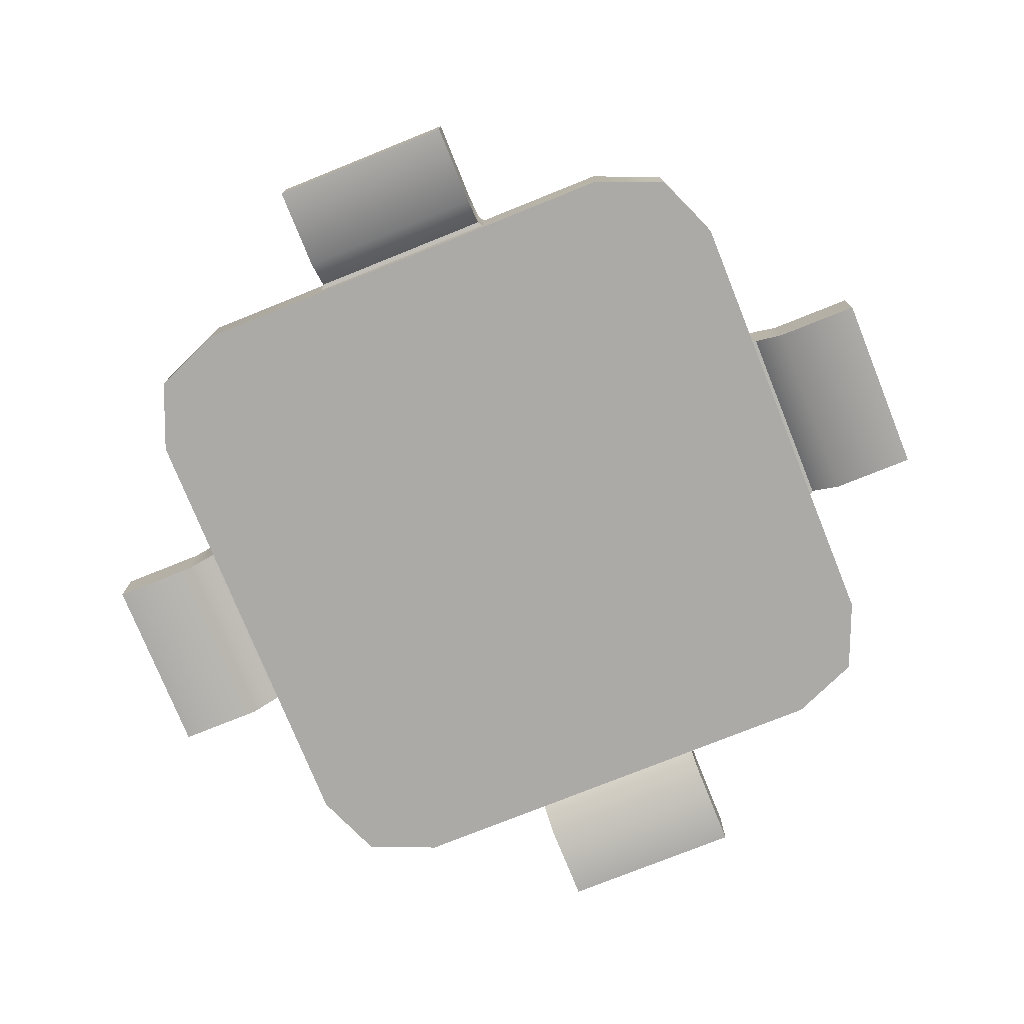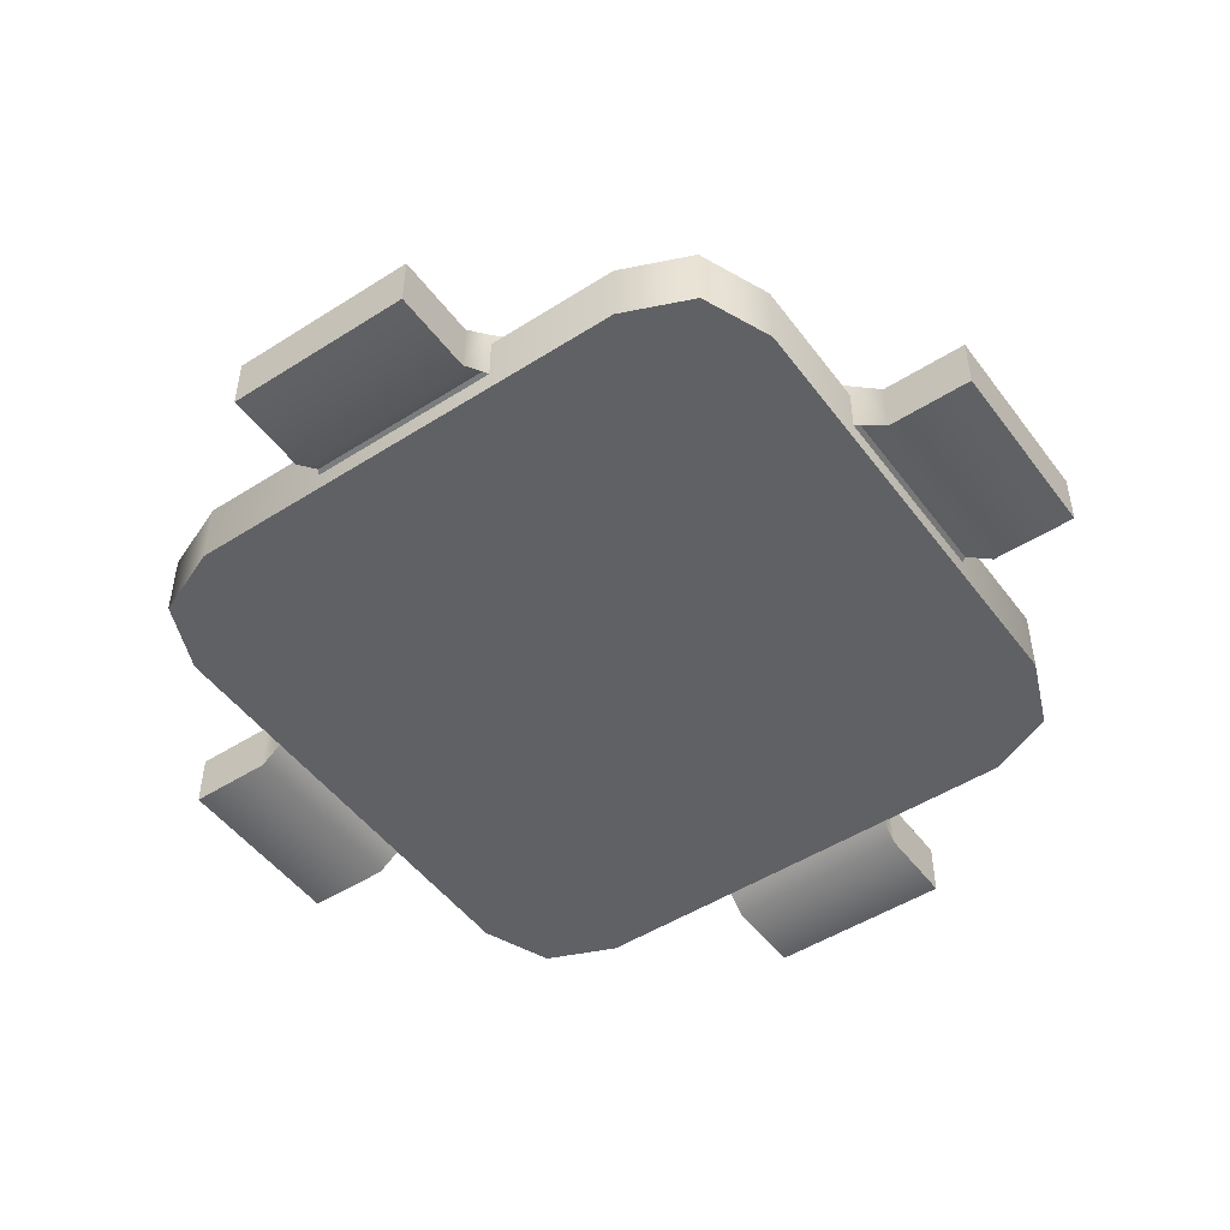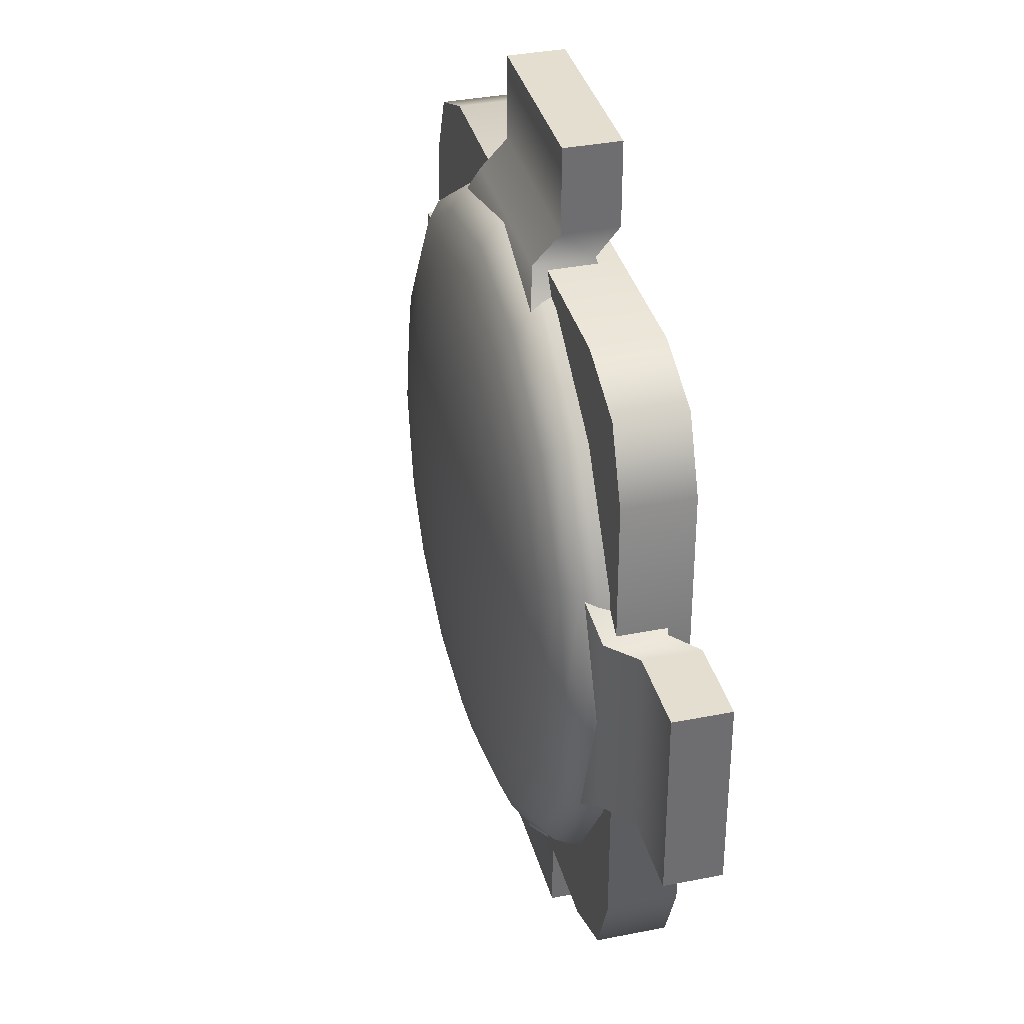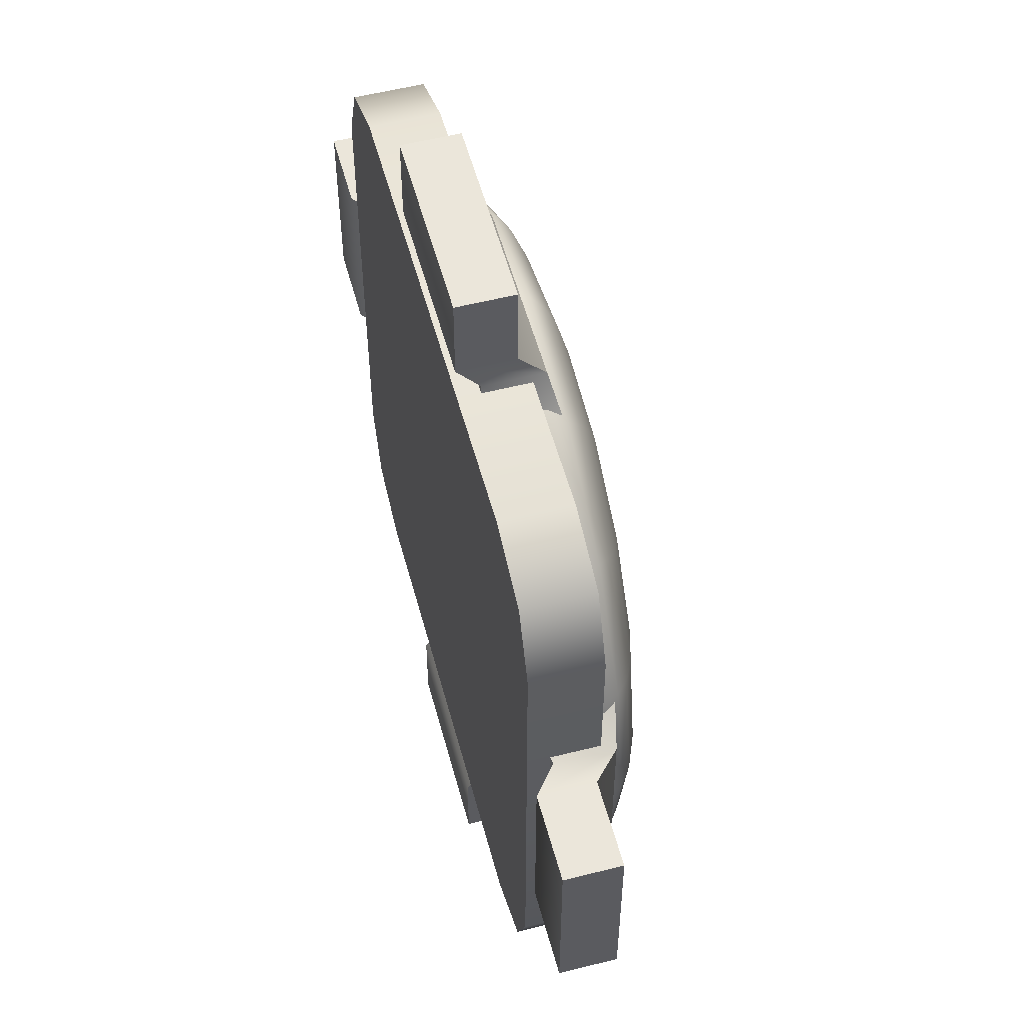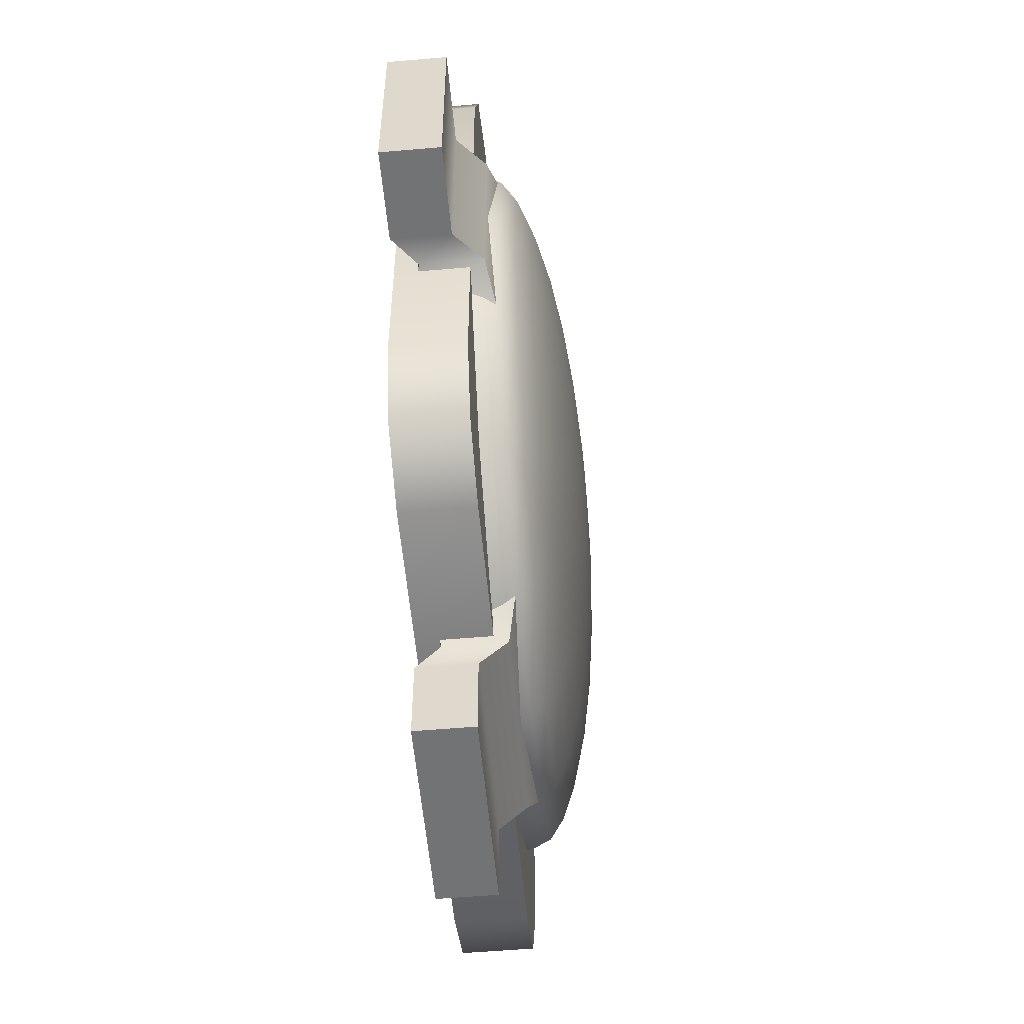
<metadata>
{"format":"obj","ext":"obj","renderer":"f3d","projection":"perspective","resolution":1024,"background":"white","views":[{"elev":-76.1,"azim":111.9,"up":"+Y"},{"elev":-49.3,"azim":35.2,"up":"+Y"},{"elev":35.9,"azim":-104.6,"up":"+Z"},{"elev":54.9,"azim":75.0,"up":"+Z"},{"elev":-55.7,"azim":95.2,"up":"+Z"}]}
</metadata>
<code>
o Cube
v 0.8905 -0.06132 -0.3739
v 0.8905 0.1716 -0.3739
v 1.353 -0.1017 -0.284
v 1.353 0.06483 -0.284
v 0.8905 -0.06132 0.3739
v 0.8905 0.1716 0.3739
v 1.353 -0.1017 0.284
v 1.353 0.06483 0.284
v 1.015 -0.03332 -0.284
v 1.015 0.1436 -0.284
v 1.015 -0.03332 0.284
v 1.015 0.1436 0.284
v 1.098 0.06483 -0.284
v 1.098 -0.1017 0.284
v 1.098 -0.1017 -0.284
v 1.098 0.06483 0.284
v -0.8905 -0.06132 -0.3739
v -0.8905 0.1716 -0.3739
v -1.353 -0.1017 -0.284
v -1.353 0.06483 -0.284
v -0.8905 -0.06132 0.3739
v -0.8905 0.1716 0.3739
v -1.353 -0.1017 0.284
v -1.353 0.06483 0.284
v -1.015 -0.03332 -0.284
v -1.015 0.1436 -0.284
v -1.015 -0.03332 0.284
v -1.015 0.1436 0.284
v -1.098 0.06483 -0.284
v -1.098 -0.1017 0.284
v -1.098 -0.1017 -0.284
v -1.098 0.06483 0.284
v -0.3739 -0.06132 -0.8905
v -0.3739 0.1716 -0.8905
v -0.284 -0.1017 -1.353
v -0.284 0.06483 -1.353
v 0.3739 -0.06132 -0.8905
v 0.3739 0.1716 -0.8905
v 0.284 -0.1017 -1.353
v 0.284 0.06483 -1.353
v -0.284 -0.03332 -1.015
v -0.284 0.1436 -1.015
v 0.284 -0.03332 -1.015
v 0.284 0.1436 -1.015
v -0.284 0.06483 -1.098
v 0.284 -0.1017 -1.098
v -0.284 -0.1017 -1.098
v 0.284 0.06483 -1.098
v -0.3739 -0.06132 0.8905
v -0.3739 0.1716 0.8905
v -0.284 -0.1017 1.353
v -0.284 0.06483 1.353
v 0.3739 -0.06132 0.8905
v 0.3739 0.1716 0.8905
v 0.284 -0.1017 1.353
v 0.284 0.06483 1.353
v -0.284 -0.03332 1.015
v -0.284 0.1436 1.015
v 0.284 -0.03332 1.015
v 0.284 0.1436 1.015
v -0.284 0.06483 1.098
v 0.284 -0.1017 1.098
v -0.284 -0.1017 1.098
v 0.284 0.06483 1.098
v 0.7021 -0.1017 -1
v 1 -0.1017 -0.7021
v 0.9127 -0.1017 -0.9127
v 1 -0.1017 0.7021
v 0.7021 -0.1017 1
v 0.9127 -0.1017 0.9127
v -0.7021 -0.1017 1
v -1 -0.1017 0.7021
v -0.9127 -0.1017 0.9127
v -1 -0.1017 -0.7021
v -0.7021 -0.1017 -1
v -0.9127 -0.1017 -0.9127
v 1 0.1038 -0.7021
v 0.7021 0.1038 -1
v 0.9127 0.1038 -0.9127
v 0.7021 0.1038 1
v 1 0.1038 0.7021
v 0.9127 0.1038 0.9127
v -1 0.1038 0.7021
v -0.7021 0.1038 1
v -0.9127 0.1038 0.9127
v -0.7021 0.1038 -1
v -1 0.1038 -0.7021
v -0.9127 0.1038 -0.9127
v 7e-06 -0.1017 -7e-06
v 0 0.3476 -0.1951
v 0 0.3352 -0.3827
v 0 0.315 -0.5556
v 0 0.2548 -0.8315
v 0 0.217 -0.9239
v 0 0.1335 -1
v 0.07466 0.3476 -0.1802
v 0.1464 0.3352 -0.3536
v 0.2126 0.315 -0.5133
v 0.2706 0.2878 -0.6533
v 0.3182 0.2548 -0.7682
v 0.3536 0.217 -0.8536
v 0.3753 0.1761 -0.9061
v 0.3827 0.1335 -0.9239
v 0.1379 0.3476 -0.1379
v 0.2706 0.3352 -0.2706
v 0.3928 0.315 -0.3928
v 0.5 0.2878 -0.5
v 0.5879 0.2548 -0.5879
v 0.6533 0.217 -0.6533
v 0.6935 0.1761 -0.6935
v 0.7071 0.1335 -0.7071
v 0.1802 0.3476 -0.07466
v 0.3536 0.3352 -0.1464
v 0.5133 0.315 -0.2126
v 0.6533 0.2878 -0.2706
v 0.7682 0.2548 -0.3182
v 0.8536 0.217 -0.3536
v 0.9061 0.1761 -0.3753
v 0.9239 0.1335 -0.3827
v 0.1951 0.3476 0
v 0.3827 0.3352 0
v 0.5556 0.315 0
v 0.7071 0.2878 0
v 0.8315 0.2548 0
v 0.9239 0.217 0
v 0.9808 0.1761 0
v 1 0.1335 0
v 0.1802 0.3476 0.07466
v 0.3536 0.3352 0.1464
v 0.5133 0.315 0.2126
v 0.6533 0.2878 0.2706
v 0.7682 0.2548 0.3182
v 0.8536 0.217 0.3536
v 0.9061 0.1761 0.3753
v 0.9239 0.1335 0.3827
v 0.1379 0.3476 0.1379
v 0.2706 0.3352 0.2706
v 0.3928 0.315 0.3928
v 0.5 0.2878 0.5
v 0.5879 0.2548 0.5879
v 0.6533 0.217 0.6533
v 0.6935 0.1761 0.6935
v 0.7071 0.1335 0.7071
v 0.07466 0.3476 0.1802
v 0.1464 0.3352 0.3536
v 0.2126 0.315 0.5133
v 0.2706 0.2878 0.6533
v 0.3182 0.2548 0.7682
v 0.3536 0.217 0.8536
v 0.3753 0.1761 0.9061
v 0.3827 0.1335 0.9239
v -0 0.3476 0.1951
v -0 0.3352 0.3827
v -0 0.315 0.5556
v -0 0.2878 0.7071
v -0 0.2548 0.8315
v -0 0.217 0.9239
v -0 0.1761 0.9808
v -0 0.1335 1
v -0 0.3518 1e-06
v -0.07466 0.3476 0.1802
v -0.1464 0.3352 0.3536
v -0.2126 0.315 0.5133
v -0.2706 0.2878 0.6533
v -0.3182 0.2548 0.7682
v -0.3536 0.217 0.8536
v -0.3753 0.1761 0.9061
v -0.3827 0.1335 0.9239
v -0.1379 0.3476 0.1379
v -0.2706 0.3352 0.2706
v -0.3928 0.315 0.3928
v -0.5 0.2878 0.5
v -0.5879 0.2548 0.5879
v -0.6533 0.217 0.6533
v -0.6935 0.1761 0.6935
v -0.7071 0.1335 0.7071
v -0.1802 0.3476 0.07466
v -0.3536 0.3352 0.1464
v -0.5133 0.315 0.2126
v -0.6533 0.2878 0.2706
v -0.7682 0.2548 0.3182
v -0.8536 0.217 0.3536
v -0.9061 0.1761 0.3753
v -0.9239 0.1335 0.3827
v -0.1951 0.3476 0
v -0.3827 0.3352 0
v -0.5556 0.315 0
v -0.7071 0.2878 0
v -0.8315 0.2548 -0
v -0.9239 0.217 -0
v -0.9808 0.1761 0
v -1 0.1335 -0
v -0.1802 0.3476 -0.07466
v -0.3536 0.3352 -0.1464
v -0.5133 0.315 -0.2126
v -0.6533 0.2878 -0.2706
v -0.7682 0.2548 -0.3182
v -0.8536 0.217 -0.3536
v -0.9061 0.1761 -0.3753
v -0.9239 0.1335 -0.3827
v -0.1379 0.3476 -0.1379
v -0.2706 0.3352 -0.2706
v -0.3928 0.315 -0.3928
v -0.5 0.2878 -0.5
v -0.5879 0.2548 -0.5879
v -0.6533 0.217 -0.6533
v -0.6935 0.1761 -0.6935
v -0.7071 0.1335 -0.7071
v -0.07466 0.3476 -0.1802
v -0.1464 0.3352 -0.3536
v -0.2126 0.315 -0.5133
v -0.2706 0.2878 -0.6533
v -0.3182 0.2548 -0.7682
v -0.3536 0.217 -0.8536
v -0.3753 0.1761 -0.9061
v -0.3827 0.1335 -0.9239
v 0 0.2878 -0.7071
v 0 0.1761 -0.9808
v -0 0.09508 -1.011
v 0.3869 0.09508 -0.9341
v 0.715 0.09508 -0.715
v 0.9341 0.09508 -0.3869
v 1.011 0.09508 0
v 0.9341 0.09508 0.3869
v 0.715 0.09508 0.715
v 0.3869 0.09508 0.9341
v -0 0.09508 1.011
v -0.3869 0.09508 0.9341
v -0.715 0.09508 0.715
v -0.9341 0.09508 0.3869
v -1.011 0.09508 -0
v -0.9341 0.09508 -0.3869
v -0.715 0.09508 -0.715
v -0.3869 0.09508 -0.9341
v 1.015 -0.03332 -0.284
v 1.015 -0.03332 -0.284
v 0.8905 -0.06132 -0.3739
v 1.098 0.06483 -0.284
v 1.353 0.06483 -0.284
v 1.353 0.06483 -0.284
v 1.353 -0.1017 -0.284
v 1.353 -0.1017 -0.284
v 1.353 -0.1017 0.284
v 1.353 -0.1017 0.284
v 1.353 0.06483 0.284
v 1.353 0.06483 0.284
v 1.098 -0.1017 0.284
v 1.015 0.1436 0.284
v 0.8905 0.1716 0.3739
v 1.098 -0.1017 -0.284
v 0.8905 0.1716 -0.3739
v 1.015 0.1436 -0.284
v 0.8905 -0.06132 0.3739
v 1.015 -0.03332 0.284
v 1.015 -0.03332 0.284
v 1.098 0.06483 0.284
v -1.015 -0.03332 -0.284
v -1.015 -0.03332 -0.284
v -0.8905 -0.06132 -0.3739
v -1.098 0.06483 -0.284
v -1.353 0.06483 -0.284
v -1.353 0.06483 -0.284
v -1.353 -0.1017 -0.284
v -1.353 -0.1017 -0.284
v -1.353 -0.1017 0.284
v -1.353 -0.1017 0.284
v -1.353 0.06483 0.284
v -1.353 0.06483 0.284
v -1.098 -0.1017 0.284
v -1.015 0.1436 0.284
v -0.8905 0.1716 0.3739
v -1.098 -0.1017 -0.284
v -0.8905 0.1716 -0.3739
v -1.015 0.1436 -0.284
v -0.8905 -0.06132 0.3739
v -1.015 -0.03332 0.284
v -1.015 -0.03332 0.284
v -1.098 0.06483 0.284
v -0.284 -0.03332 -1.015
v -0.284 -0.03332 -1.015
v -0.3739 -0.06132 -0.8905
v -0.284 0.06483 -1.098
v -0.284 0.06483 -1.353
v -0.284 0.06483 -1.353
v -0.284 -0.1017 -1.353
v -0.284 -0.1017 -1.353
v 0.284 -0.1017 -1.353
v 0.284 -0.1017 -1.353
v 0.284 0.06483 -1.353
v 0.284 0.06483 -1.353
v 0.284 -0.1017 -1.098
v 0.284 0.1436 -1.015
v 0.3739 0.1716 -0.8905
v -0.284 -0.1017 -1.098
v -0.3739 0.1716 -0.8905
v -0.284 0.1436 -1.015
v 0.3739 -0.06132 -0.8905
v 0.284 -0.03332 -1.015
v 0.284 -0.03332 -1.015
v 0.284 0.06483 -1.098
v -0.284 -0.03332 1.015
v -0.284 -0.03332 1.015
v -0.3739 -0.06132 0.8905
v -0.284 0.06483 1.098
v -0.284 0.06483 1.353
v -0.284 0.06483 1.353
v -0.284 -0.1017 1.353
v -0.284 -0.1017 1.353
v 0.284 -0.1017 1.353
v 0.284 -0.1017 1.353
v 0.284 0.06483 1.353
v 0.284 0.06483 1.353
v 0.284 -0.1017 1.098
v 0.284 0.1436 1.015
v 0.3739 0.1716 0.8905
v -0.284 -0.1017 1.098
v -0.3739 0.1716 0.8905
v -0.284 0.1436 1.015
v 0.3739 -0.06132 0.8905
v 0.284 -0.03332 1.015
v 0.284 -0.03332 1.015
v 0.284 0.06483 1.098
v 1 0.1038 -0.7021
v 0.9127 0.1038 -0.9127
v 0.7021 0.1038 -1
v 0.7021 0.1038 1
v 0.9127 0.1038 0.9127
v 1 0.1038 0.7021
v -1 0.1038 0.7021
v -0.9127 0.1038 0.9127
v -0.7021 0.1038 1
v -0.7021 0.1038 -1
v -0.9127 0.1038 -0.9127
v -1 0.1038 -0.7021
v 0.9127 -0.1017 -0.9127
v 0.7021 -0.1017 -1
v 1 -0.1017 -0.7021
v 0.9127 -0.1017 0.9127
v 1 -0.1017 0.7021
v 0.7021 -0.1017 1
v -0.9127 -0.1017 0.9127
v -0.7021 -0.1017 1
v -1 -0.1017 0.7021
v -0.9127 -0.1017 -0.9127
v -1 -0.1017 -0.7021
v -0.7021 -0.1017 -1
f 78 336 346 86
f 65 89 75
f 343 83 87 345
f 340 80 84 342
f 332 334 323 325
f 15 238 239 241
f 242 240 245 243
f 254 248 249 253
f 235 255 5 237
f 12 252 2 6
f 256 13 252 12
f 250 14 11 236
f 247 16 248 254
f 1 251 10 9
f 244 246 16 247
f 3 7 14 250
f 8 4 13 256
f 9 10 238 15
f 31 263 261 260
f 264 265 267 262
f 276 275 271 270
f 257 259 21 277
f 28 22 18 274
f 278 28 274 29
f 272 258 27 30
f 269 276 270 32
f 17 25 26 273
f 266 269 32 268
f 19 272 30 23
f 24 278 29 20
f 25 31 260 26
f 47 282 283 285
f 286 284 289 287
f 298 292 293 297
f 279 299 37 281
f 44 296 34 38
f 300 45 296 44
f 294 46 43 280
f 291 48 292 298
f 33 295 42 41
f 288 290 48 291
f 35 39 46 294
f 40 36 45 300
f 41 42 282 47
f 63 307 305 304
f 308 309 311 306
f 320 319 315 314
f 301 303 53 321
f 60 54 50 318
f 322 60 318 61
f 316 302 59 62
f 313 320 314 64
f 49 57 58 317
f 310 313 64 312
f 51 316 62 55
f 56 322 61 52
f 57 63 304 58
f 333 334 332
f 325 323 324
f 327 328 326
f 330 331 329
f 336 78 79 335
f 335 79 77 337
f 339 81 82 338
f 338 82 80 340
f 342 84 85 341
f 341 85 83 343
f 345 87 88 344
f 344 88 86 346
f 337 77 81 339
f 73 89 71
f 76 89 74
f 70 89 68
f 74 89 72
f 72 89 73
f 71 89 69
f 69 89 70
f 68 89 66
f 66 89 67
f 75 89 76
f 89 65 67
f 323 334 329 328
f 328 329 331 326
f 90 160 96
f 91 90 96 97
f 92 91 97 98
f 217 92 98 99
f 93 217 99 100
f 94 93 100 101
f 218 94 101 102
f 95 218 102 103
f 102 101 109 110
f 103 102 110 111
f 96 160 104
f 97 96 104 105
f 98 97 105 106
f 99 98 106 107
f 100 99 107 108
f 101 100 108 109
f 107 106 114 115
f 108 107 115 116
f 109 108 116 117
f 110 109 117 118
f 111 110 118 119
f 104 160 112
f 105 104 112 113
f 106 105 113 114
f 119 118 126 127
f 112 160 120
f 113 112 120 121
f 114 113 121 122
f 115 114 122 123
f 116 115 123 124
f 117 116 124 125
f 118 117 125 126
f 124 123 131 132
f 125 124 132 133
f 126 125 133 134
f 127 126 134 135
f 120 160 128
f 121 120 128 129
f 122 121 129 130
f 123 122 130 131
f 128 160 136
f 129 128 136 137
f 130 129 137 138
f 131 130 138 139
f 132 131 139 140
f 133 132 140 141
f 134 133 141 142
f 135 134 142 143
f 140 139 147 148
f 141 140 148 149
f 142 141 149 150
f 143 142 150 151
f 136 160 144
f 137 136 144 145
f 138 137 145 146
f 139 138 146 147
f 145 144 152 153
f 146 145 153 154
f 147 146 154 155
f 148 147 155 156
f 149 148 156 157
f 150 149 157 158
f 151 150 158 159
f 144 160 152
f 157 156 165 166
f 158 157 166 167
f 159 158 167 168
f 152 160 161
f 153 152 161 162
f 154 153 162 163
f 155 154 163 164
f 156 155 164 165
f 162 161 169 170
f 163 162 170 171
f 164 163 171 172
f 165 164 172 173
f 166 165 173 174
f 167 166 174 175
f 168 167 175 176
f 161 160 169
f 174 173 181 182
f 175 174 182 183
f 176 175 183 184
f 169 160 177
f 170 169 177 178
f 171 170 178 179
f 172 171 179 180
f 173 172 180 181
f 179 178 186 187
f 180 179 187 188
f 181 180 188 189
f 182 181 189 190
f 183 182 190 191
f 184 183 191 192
f 177 160 185
f 178 177 185 186
f 191 190 198 199
f 192 191 199 200
f 185 160 193
f 186 185 193 194
f 187 186 194 195
f 188 187 195 196
f 189 188 196 197
f 190 189 197 198
f 196 195 203 204
f 197 196 204 205
f 198 197 205 206
f 199 198 206 207
f 200 199 207 208
f 193 160 201
f 194 193 201 202
f 195 194 202 203
f 208 207 215 216
f 201 160 209
f 202 201 209 210
f 203 202 210 211
f 204 203 211 212
f 205 204 212 213
f 206 205 213 214
f 207 206 214 215
f 212 211 92 217
f 213 212 217 93
f 214 213 93 94
f 215 214 94 218
f 216 215 218 95
f 209 160 90
f 210 209 90 91
f 211 210 91 92
f 119 127 223 222
f 216 95 219 234
f 200 208 233 232
f 151 159 227 226
f 184 192 231 230
f 135 143 225 224
f 103 111 221 220
f 168 176 229 228
f 95 103 220 219
f 208 216 234 233
f 127 135 224 223
f 143 151 226 225
f 111 119 222 221
f 192 200 232 231
f 159 168 228 227
f 176 184 230 229

</code>
